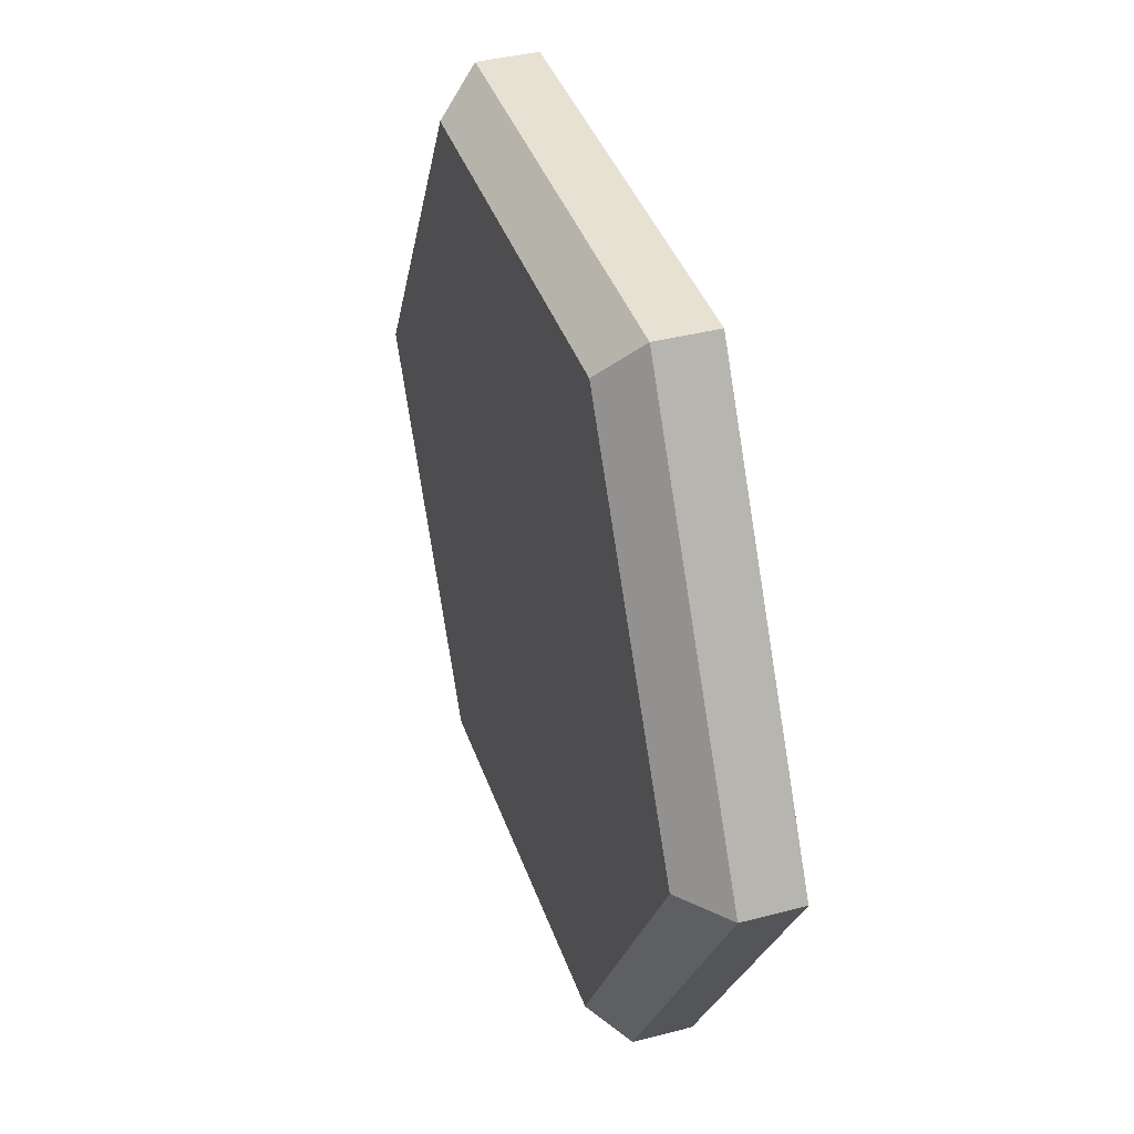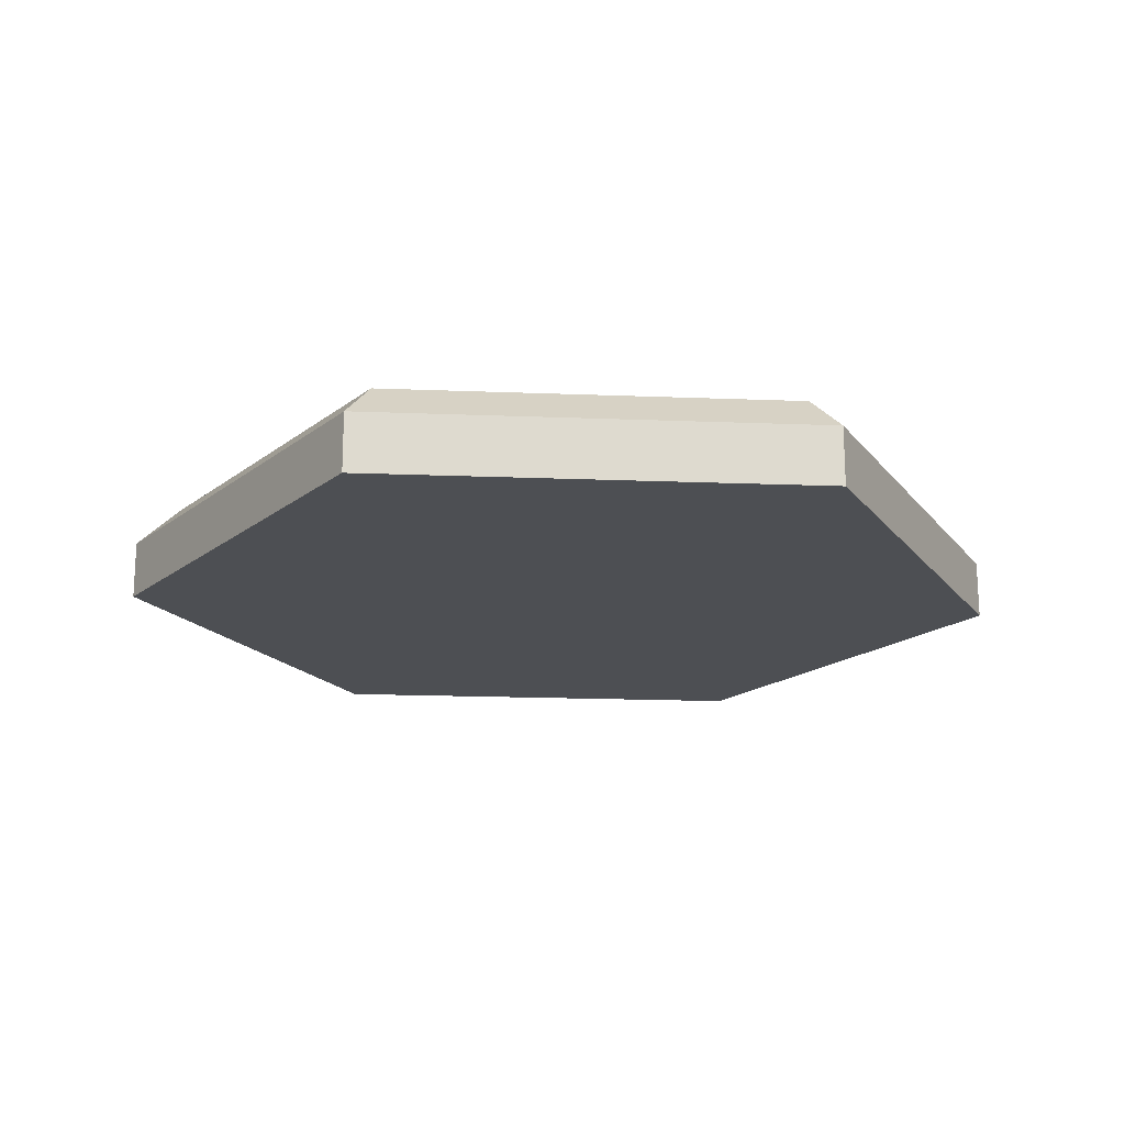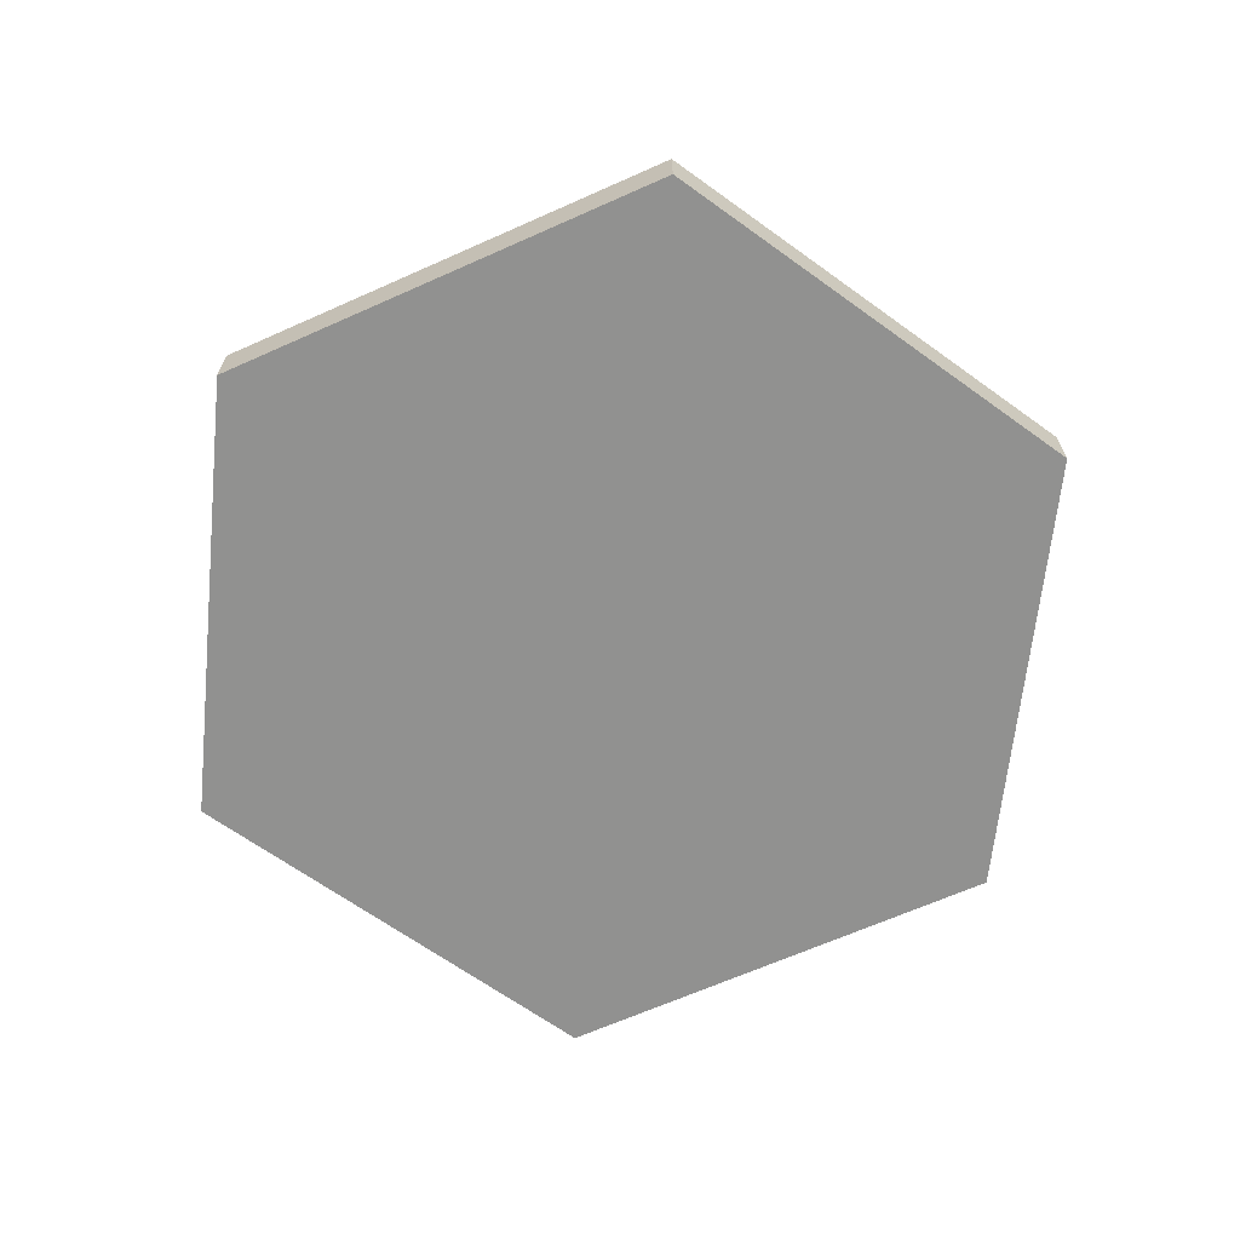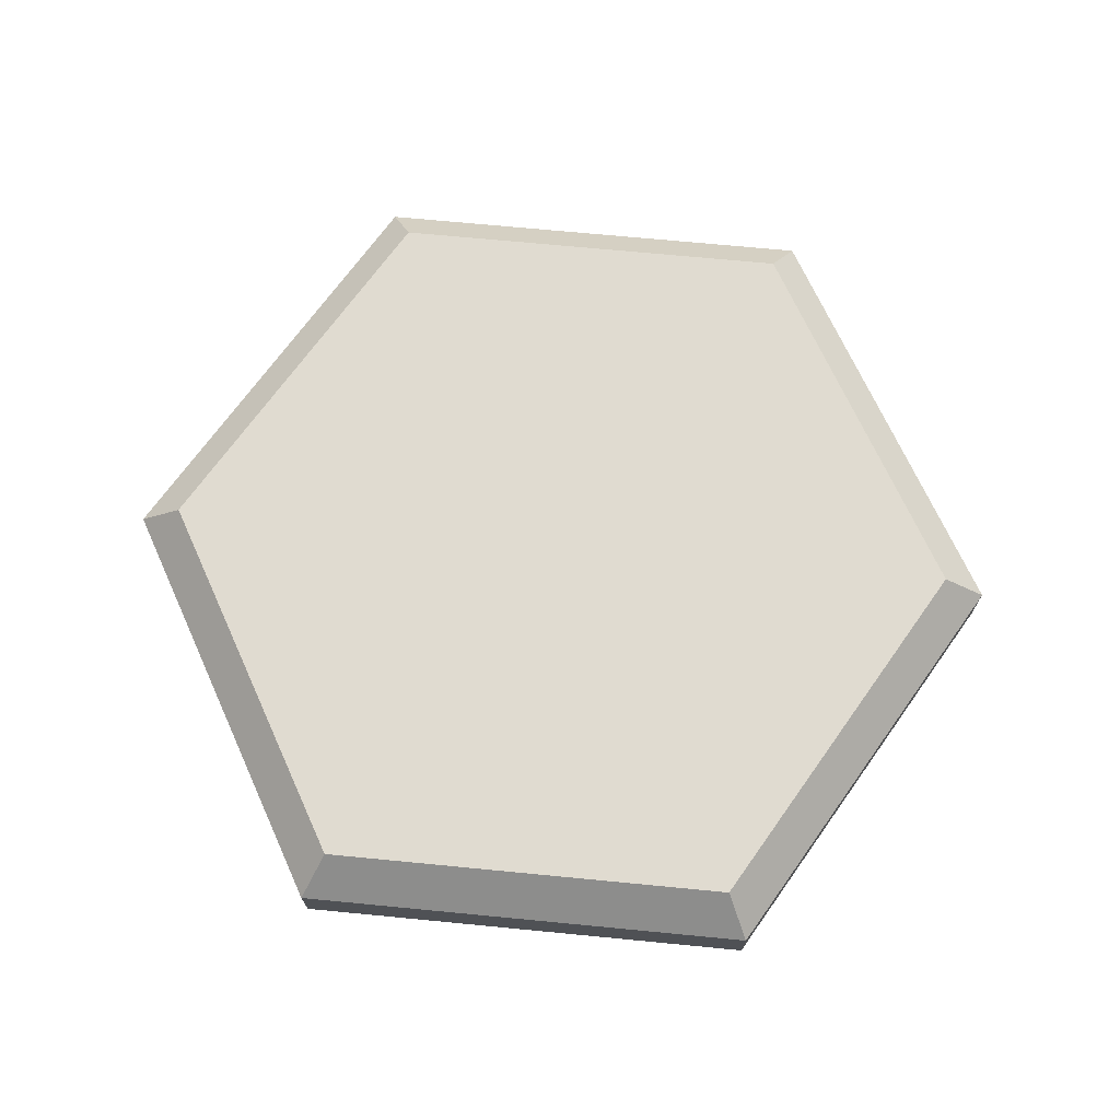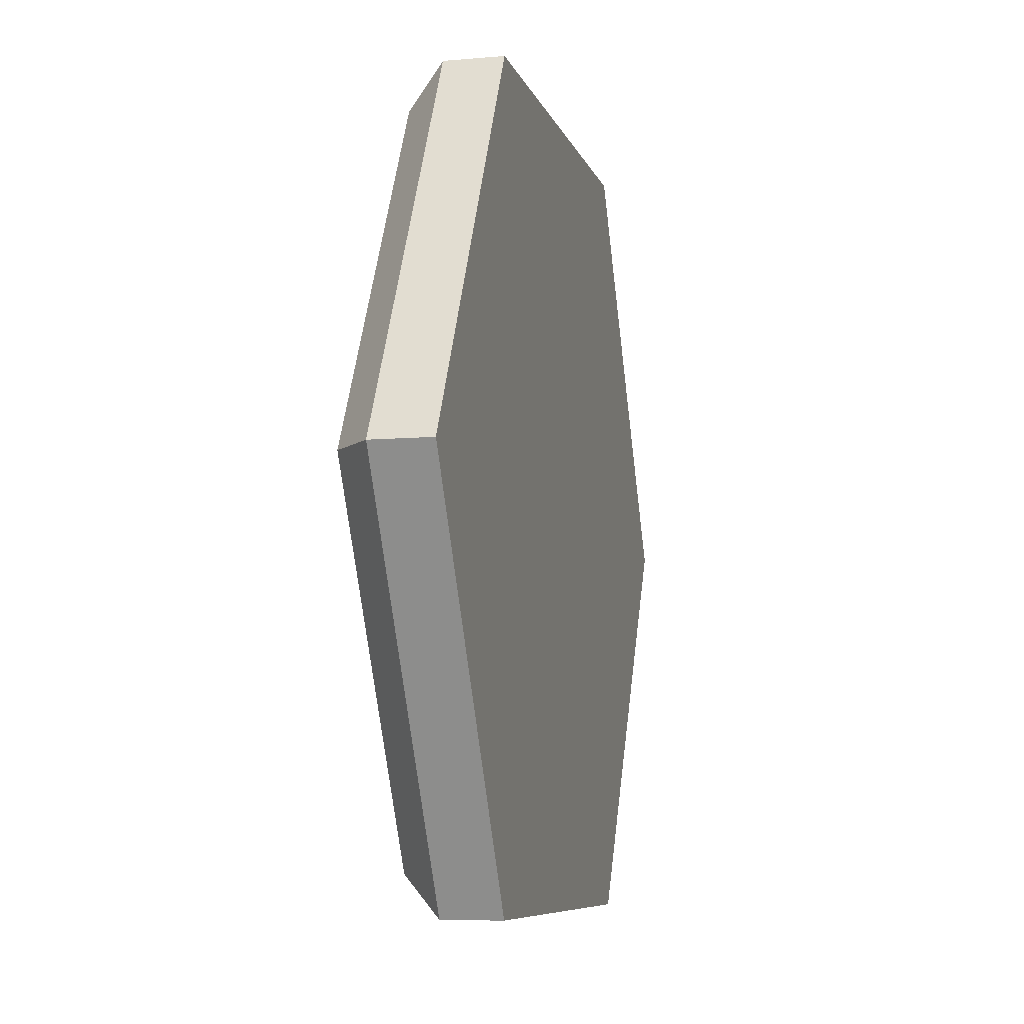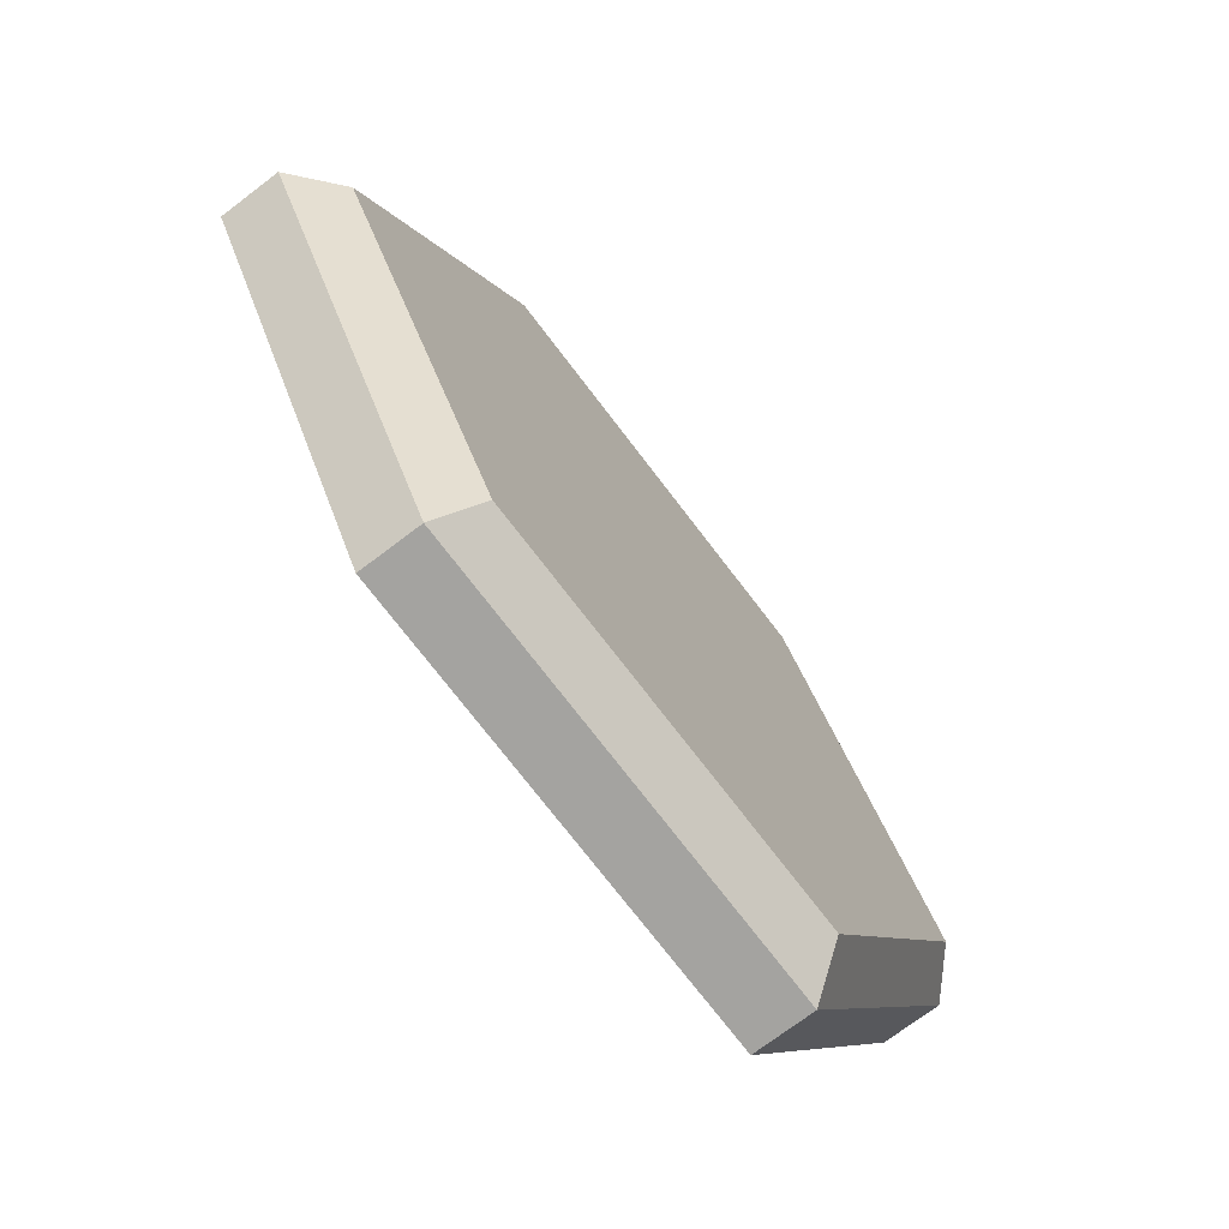
<metadata>
{"format":"obj","ext":"obj","renderer":"f3d","projection":"perspective","resolution":1024,"background":"white","views":[{"elev":39.2,"azim":-108.1,"up":"+Z"},{"elev":-18.0,"azim":175.6,"up":"+Y"},{"elev":-66.1,"azim":144.1,"up":"+Y"},{"elev":70.2,"azim":125.5,"up":"+Y"},{"elev":-7.7,"azim":-76.1,"up":"+Z"},{"elev":-72.8,"azim":127.2,"up":"+Z"}]}
</metadata>
<code>
g Hexagon_03_MO
v -5.281 1.27 8.965e-05
v -2.64 1.27 4.573
v -2.934 0.762 5.081
v -5.867 0.762 8.965e-05
v -5.867 0.762 8.965e-05
v -2.934 0.762 -5.081
v -2.64 1.27 -4.573
v -5.281 1.27 8.965e-05
v -2.64 1.27 4.573
v 2.64 1.27 4.573
v 2.934 0.762 5.081
v -2.934 0.762 5.081
v 2.64 1.27 4.573
v 5.281 1.27 -8.917e-05
v 5.867 0.762 -8.917e-05
v 2.934 0.762 5.081
v 5.281 1.27 -8.917e-05
v 2.64 1.27 -4.573
v 2.934 0.762 -5.081
v 5.867 0.762 -8.917e-05
v 2.64 1.27 -4.573
v -2.64 1.27 -4.573
v -2.934 0.762 -5.081
v 2.934 0.762 -5.081
v -2.934 0.762 5.081
v -2.934 8.965e-05 5.081
v -5.867 8.965e-05 8.965e-05
v -5.867 0.762 8.965e-05
v 2.934 0.762 5.081
v 2.934 8.965e-05 5.081
v -2.934 8.965e-05 5.081
v -2.934 0.762 5.081
v 5.867 0.762 -8.917e-05
v 5.867 8.965e-05 -8.917e-05
v 2.934 8.965e-05 5.081
v 2.934 0.762 5.081
v 2.934 0.762 -5.081
v 2.934 8.965e-05 -5.081
v 5.867 8.965e-05 -8.917e-05
v 5.867 0.762 -8.917e-05
v -2.934 0.762 -5.081
v -2.934 8.965e-05 -5.081
v 2.934 8.965e-05 -5.081
v 2.934 0.762 -5.081
v -5.867 0.762 8.965e-05
v -5.867 8.965e-05 8.965e-05
v -2.934 8.965e-05 -5.081
v -2.934 0.762 -5.081
v -2.64 1.27 -4.573
v 2.64 1.27 -4.573
v -8.965e-05 1.27 8.965e-05
v -5.281 1.27 8.965e-05
v 5.281 1.27 -8.917e-05
v -2.64 1.27 4.573
v 2.64 1.27 4.573
v 2.934 8.965e-05 -5.081
v -2.934 8.965e-05 -5.081
v -8.965e-05 8.965e-05 8.965e-05
v 5.867 8.965e-05 -8.917e-05
v -5.867 8.965e-05 8.965e-05
v 2.934 8.965e-05 5.081
v -2.934 8.965e-05 5.081
g Hexagon_03_MO_0
f 3 2 1
f 4 3 1
f 7 6 5
f 8 7 5
f 11 10 9
f 12 11 9
f 15 14 13
f 16 15 13
f 19 18 17
f 20 19 17
f 23 22 21
f 24 23 21
f 27 26 25
f 28 27 25
f 31 30 29
f 32 31 29
f 35 34 33
f 36 35 33
f 39 38 37
f 40 39 37
f 43 42 41
f 44 43 41
f 47 46 45
f 48 47 45
f 51 50 49
f 51 49 52
f 51 53 50
f 51 52 54
f 51 55 53
f 51 54 55
f 58 57 56
f 58 56 59
f 58 60 57
f 58 59 61
f 58 62 60
f 58 61 62

</code>
